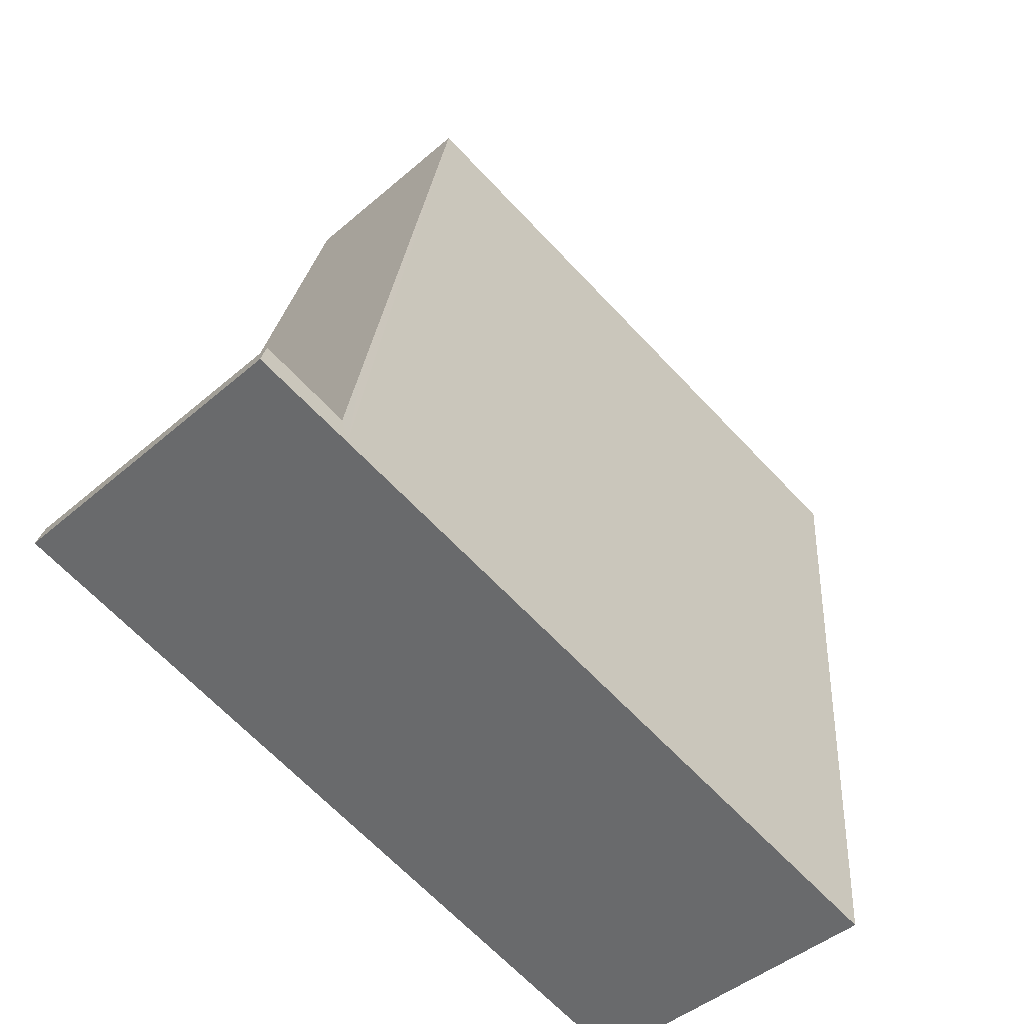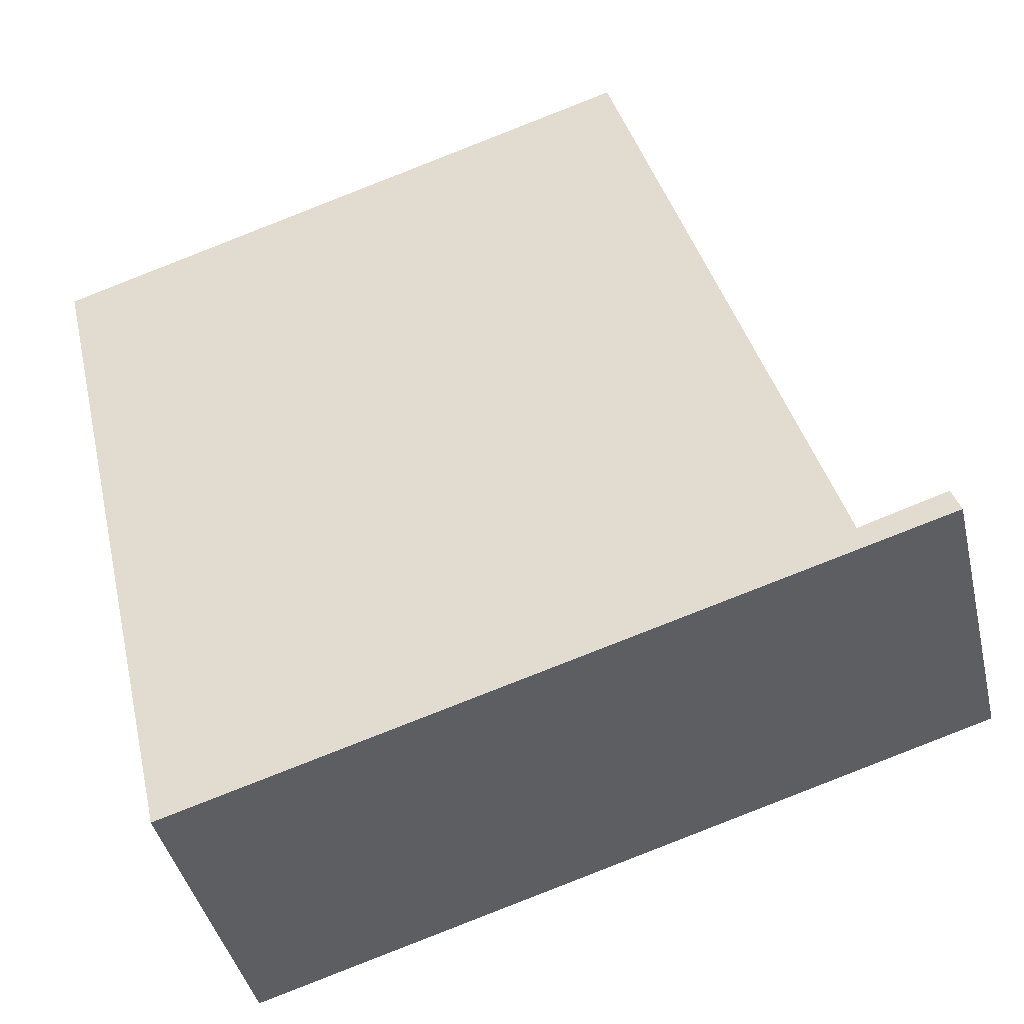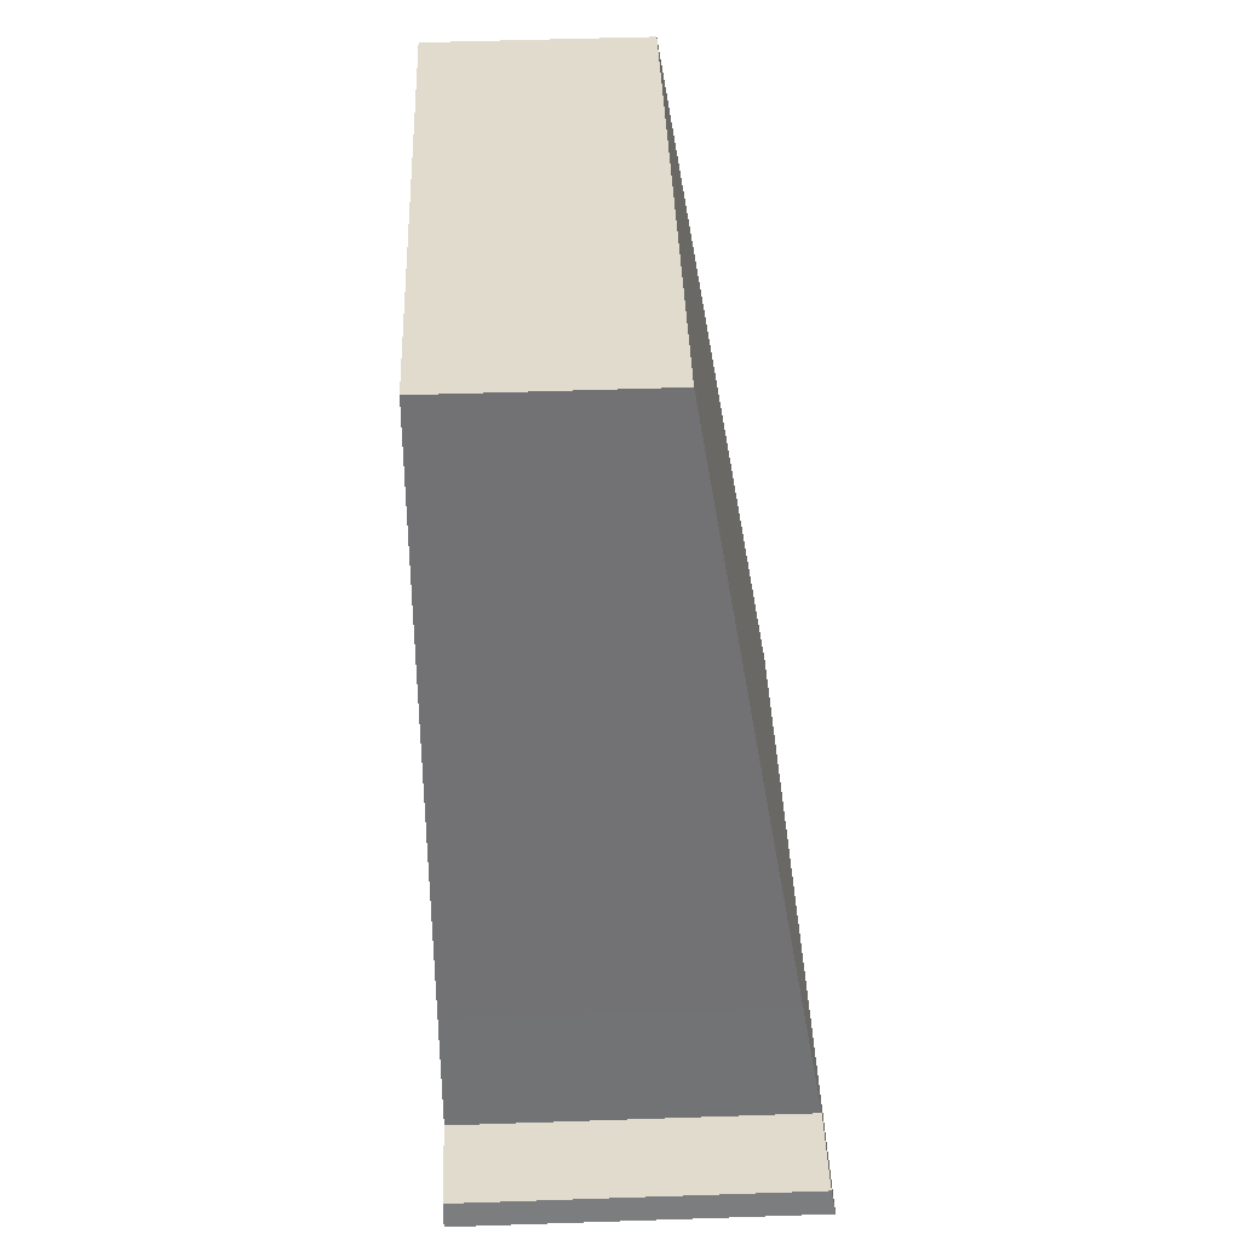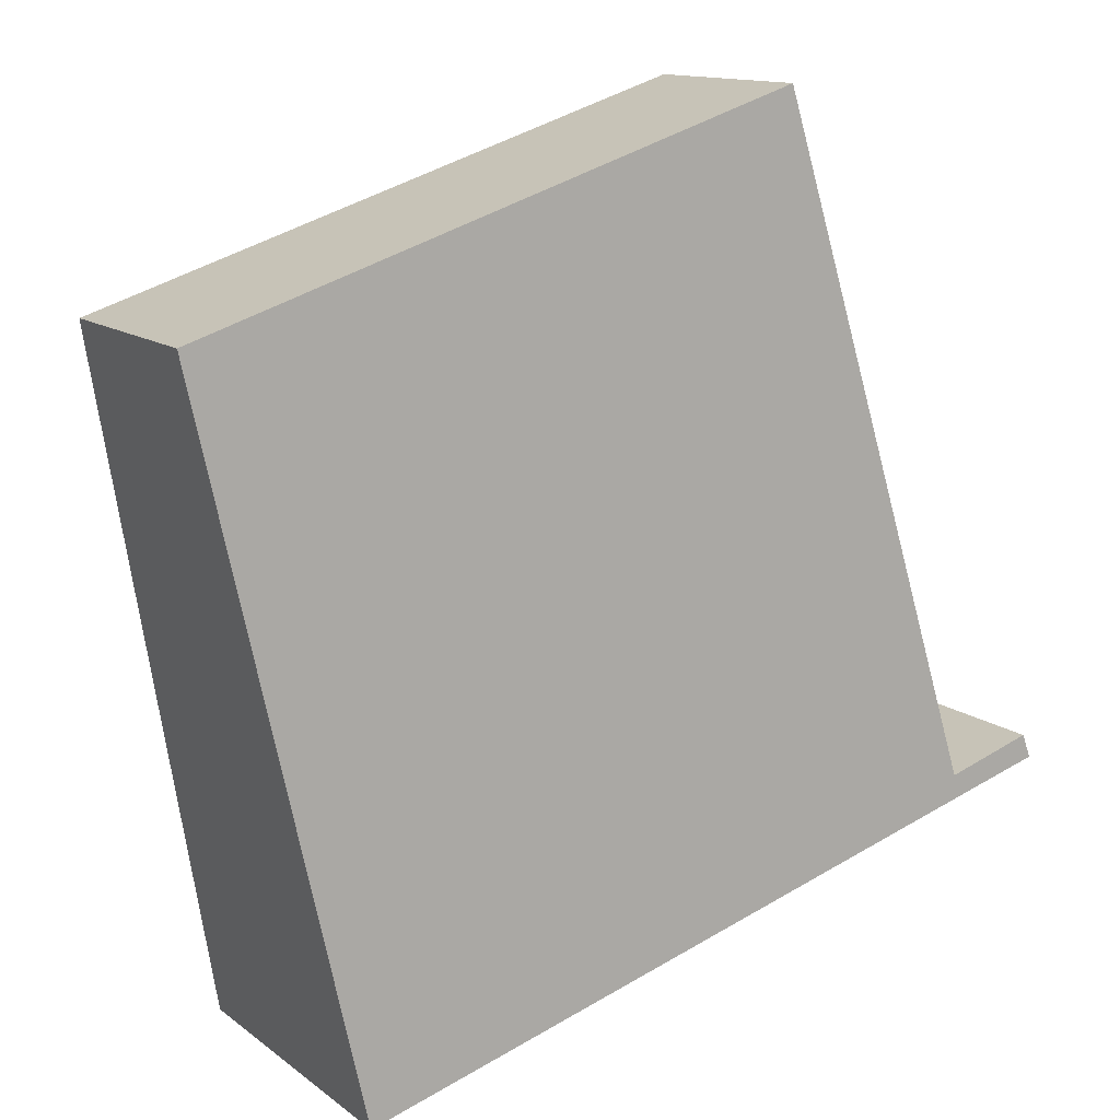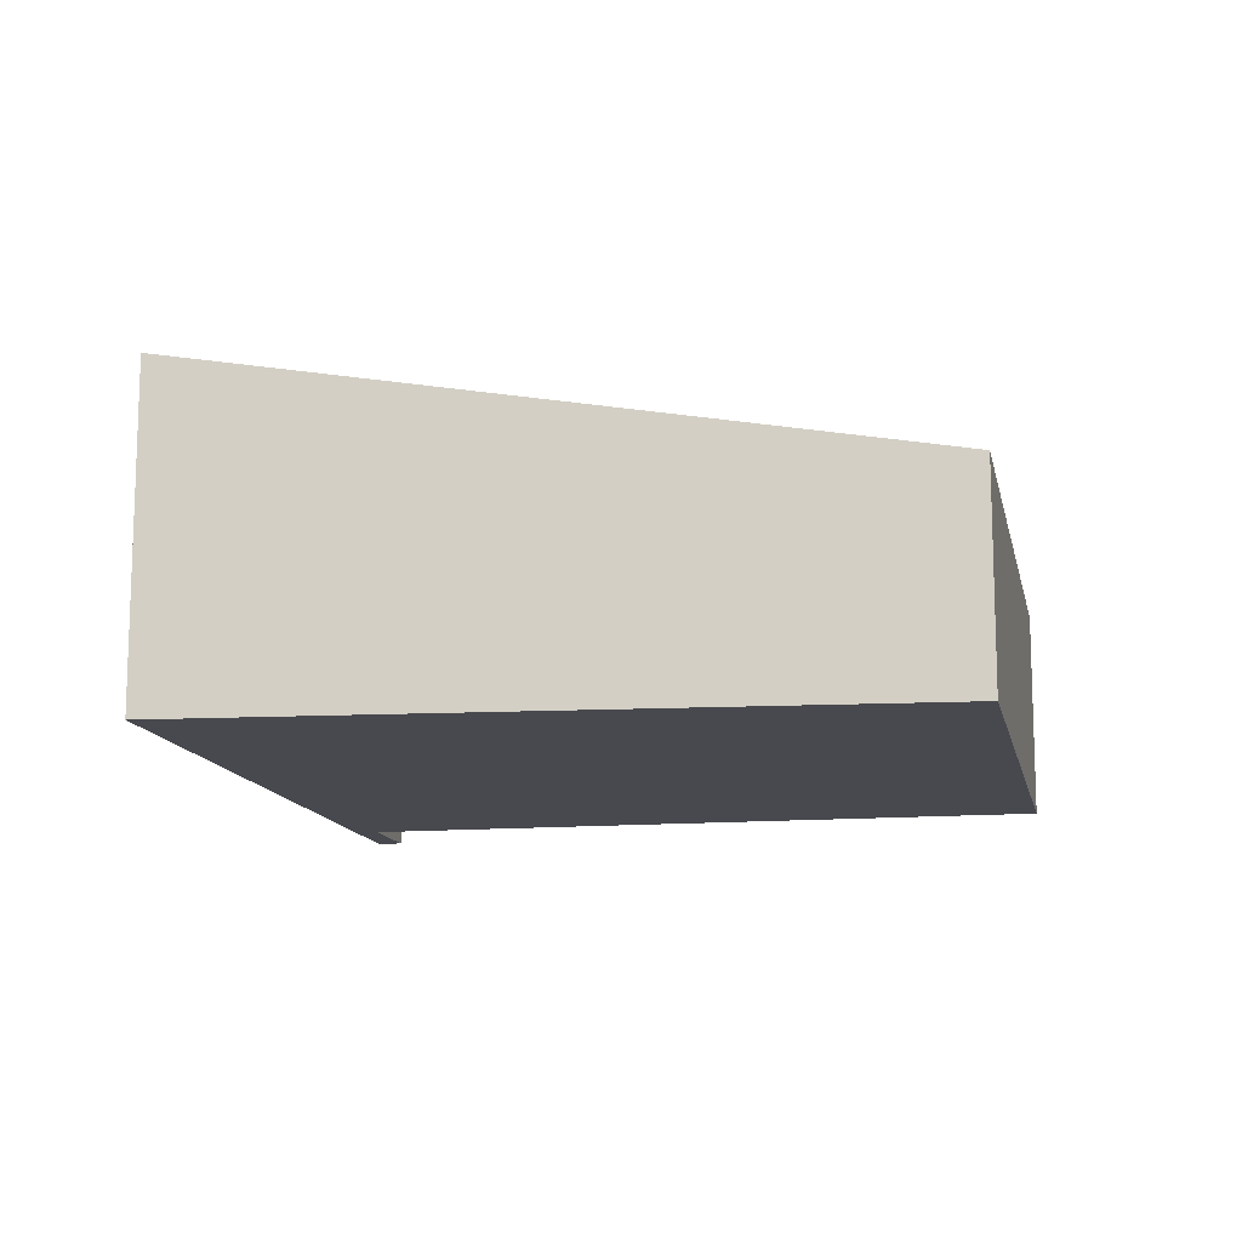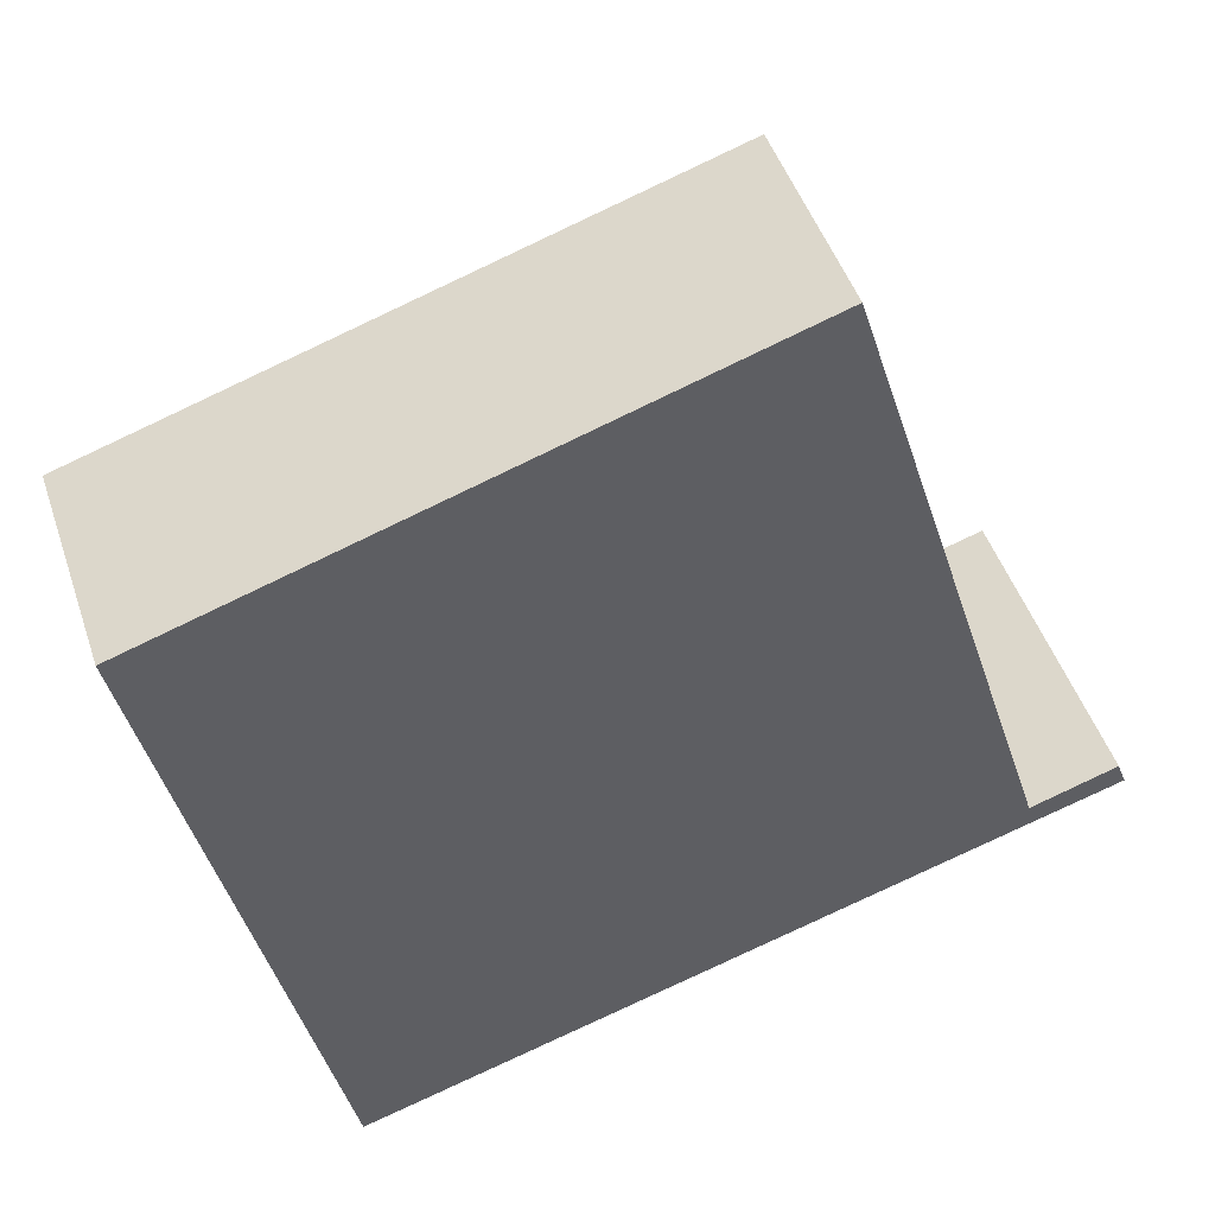
<metadata>
{"format":"obj","ext":"obj","renderer":"f3d","projection":"perspective","resolution":1024,"background":"white","views":[{"elev":-43.0,"azim":136.0,"up":"+Z"},{"elev":-41.4,"azim":12.9,"up":"+Z"},{"elev":51.9,"azim":87.9,"up":"+Z"},{"elev":12.8,"azim":-31.2,"up":"+Z"},{"elev":-12.7,"azim":-96.2,"up":"+Y"},{"elev":47.4,"azim":-18.2,"up":"+Z"}]}
</metadata>
<code>
v  0 2.248 1.377e-16
v  8.604 3.447 -5.457
v  1.711 3.447 -7.54
v  6.379 2.228 2.059
v  8.263 3.207 -3.953
v  8.647 3.407 -5.178
v  9.671 3.447 -5.135
v  9.575 3.404 -4.88
v  1.711 4.617e-16 -7.54
v  0 0 0
v  6.379 -1.261e-16 2.059
v  8.647 3.171e-16 -5.178
v  9.575 2.988e-16 -4.88
v  8.263 2.421e-16 -3.953
v  9.671 3.144e-16 -5.135
v  8.604 3.341e-16 -5.457
g defaultobject
f 1 2 3
f 2 1 4
f 2 4 5
f 2 5 6
f 6 7 2
f 7 6 8
f 9 1 3
f 1 9 10
f 10 4 1
f 4 10 11
f 12 8 6
f 8 12 13
f 11 5 4
f 5 11 14
f 5 14 6
f 6 14 12
f 8 15 7
f 15 8 13
f 2 9 3
f 9 2 7
f 9 7 16
f 16 7 15
f 15 13 16
f 12 16 13
f 9 16 12
f 14 9 12
f 11 9 14
f 10 9 11

</code>
